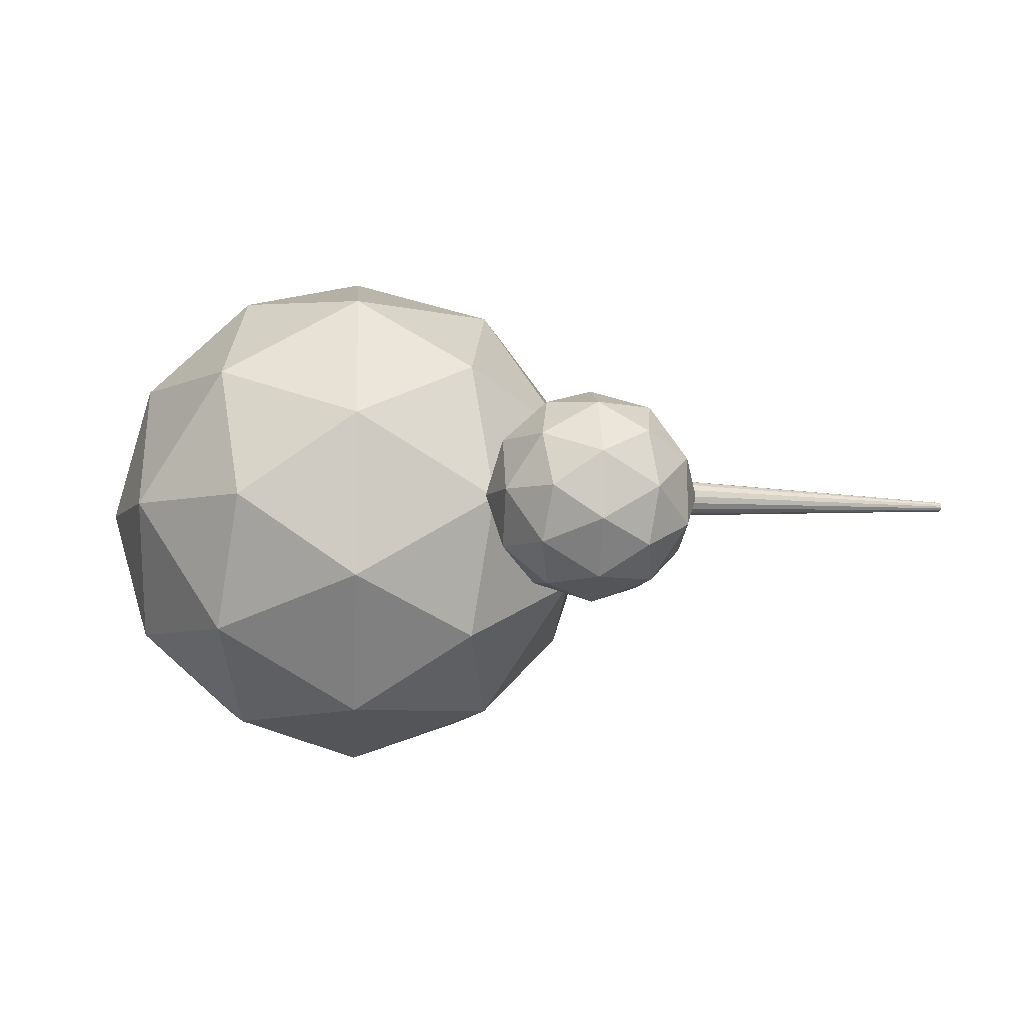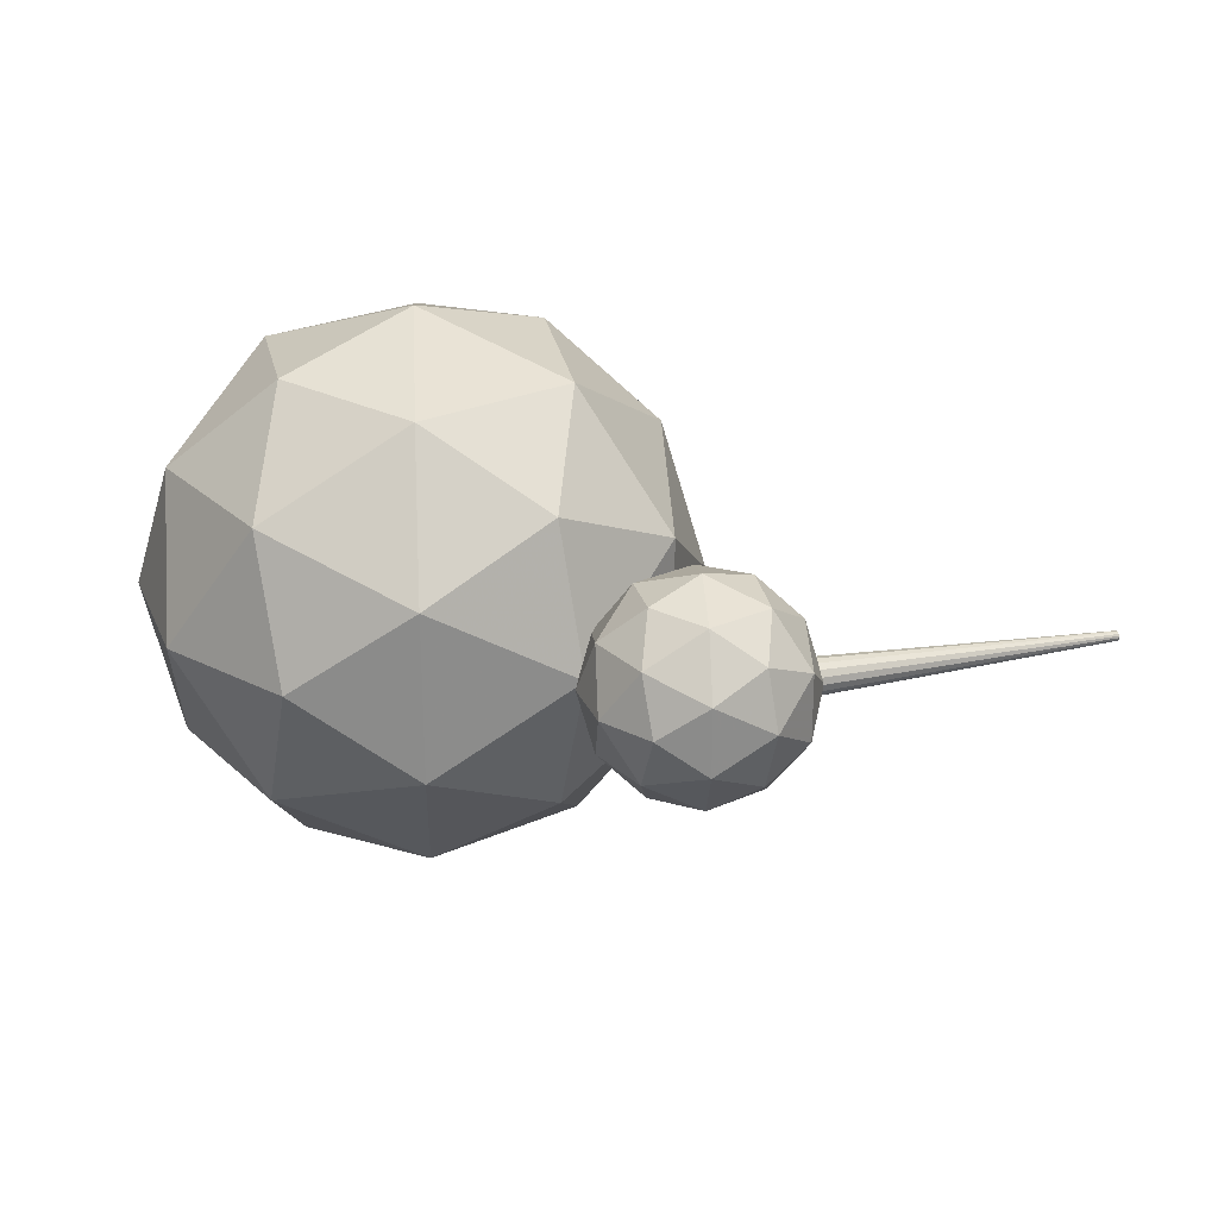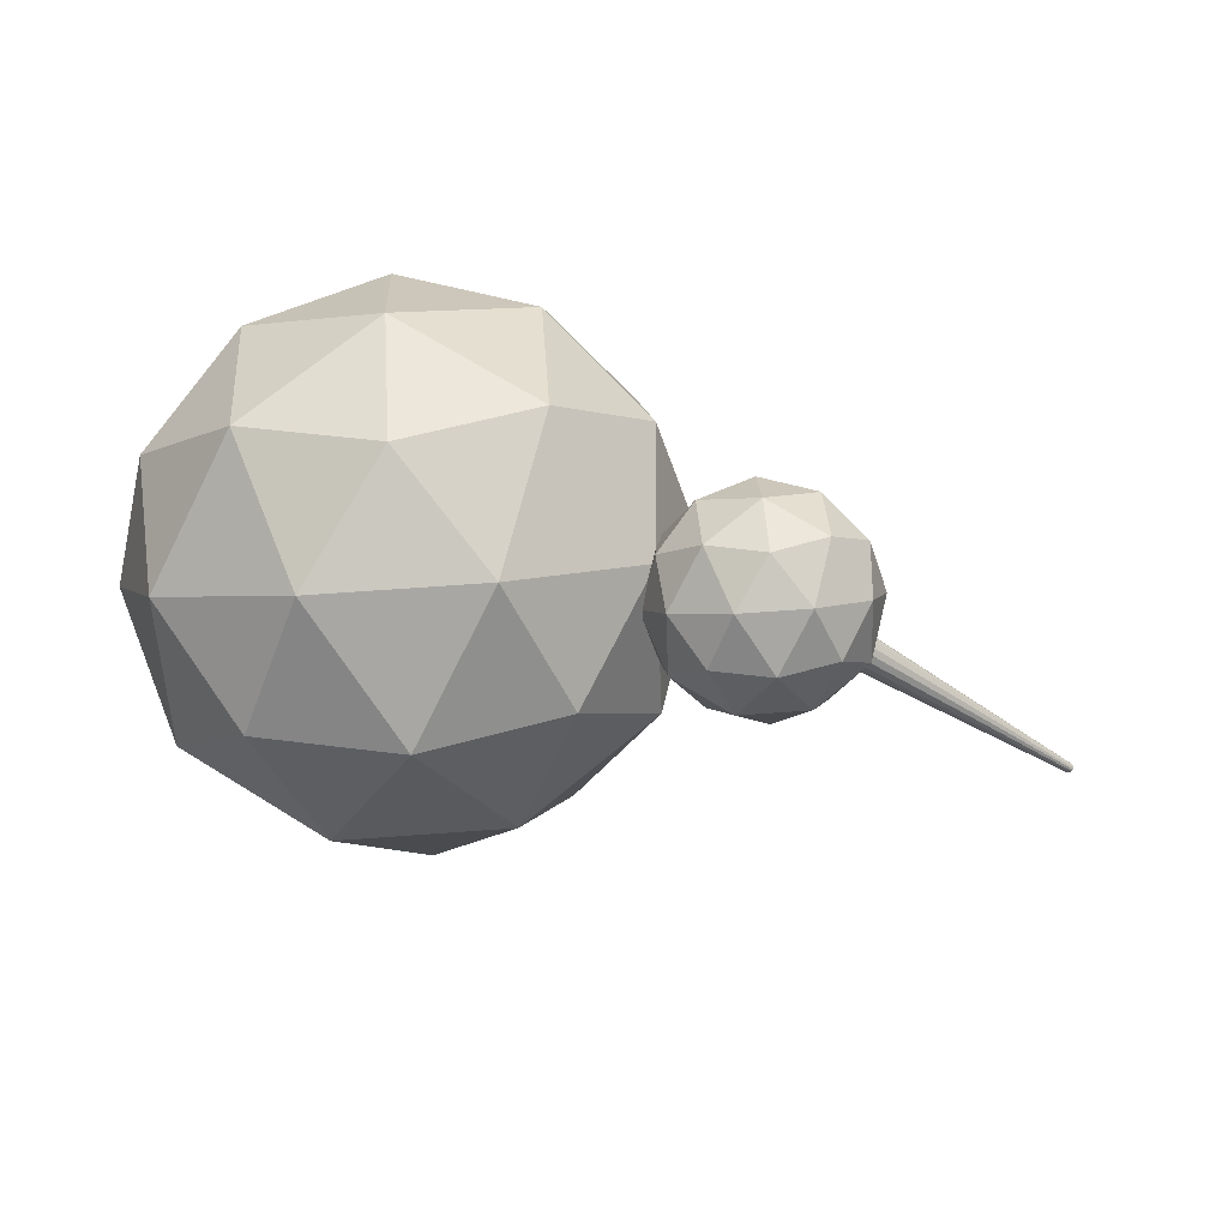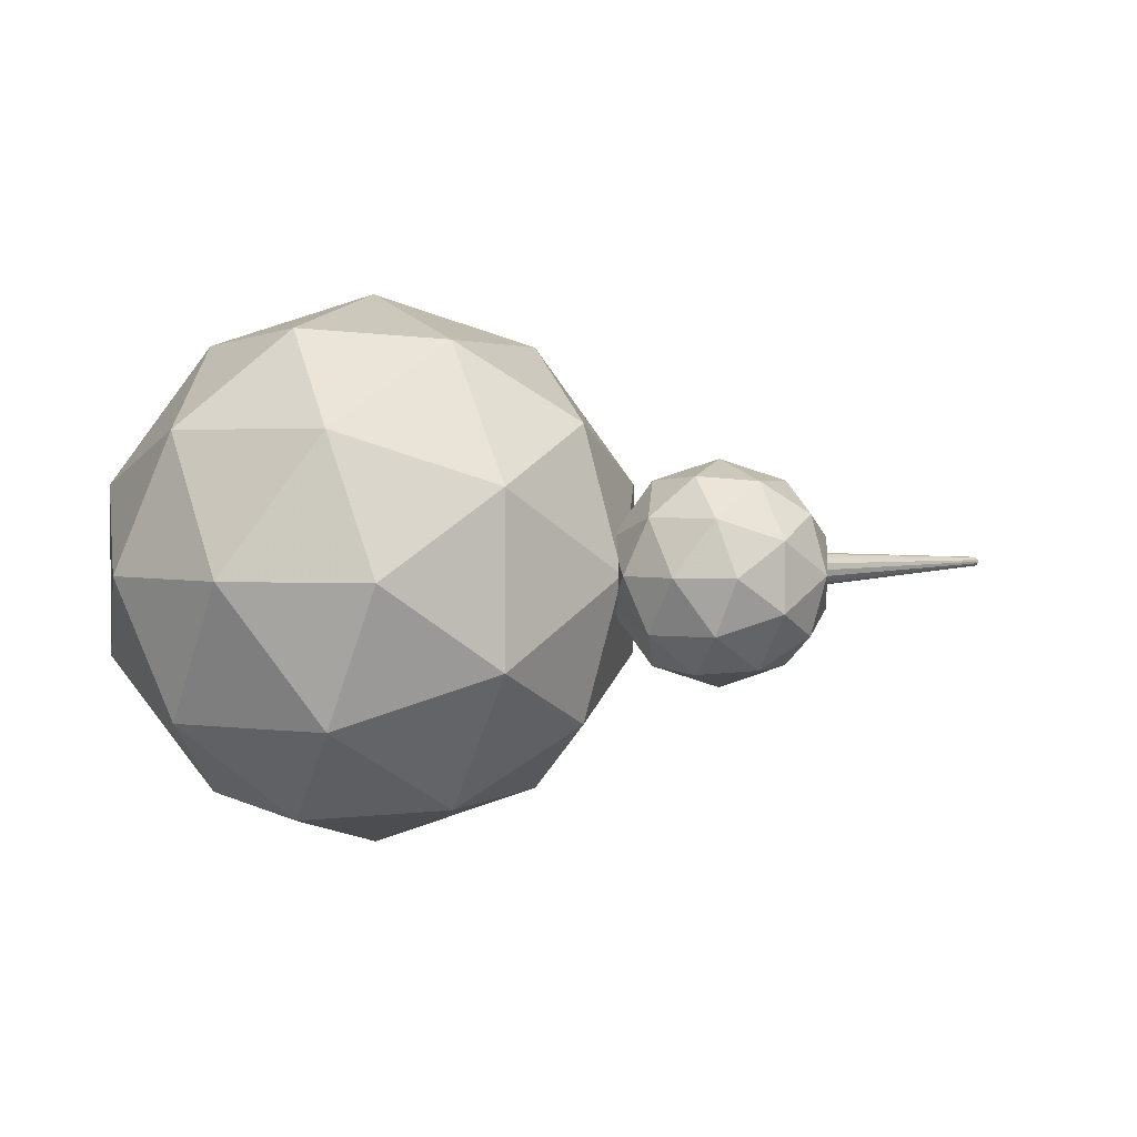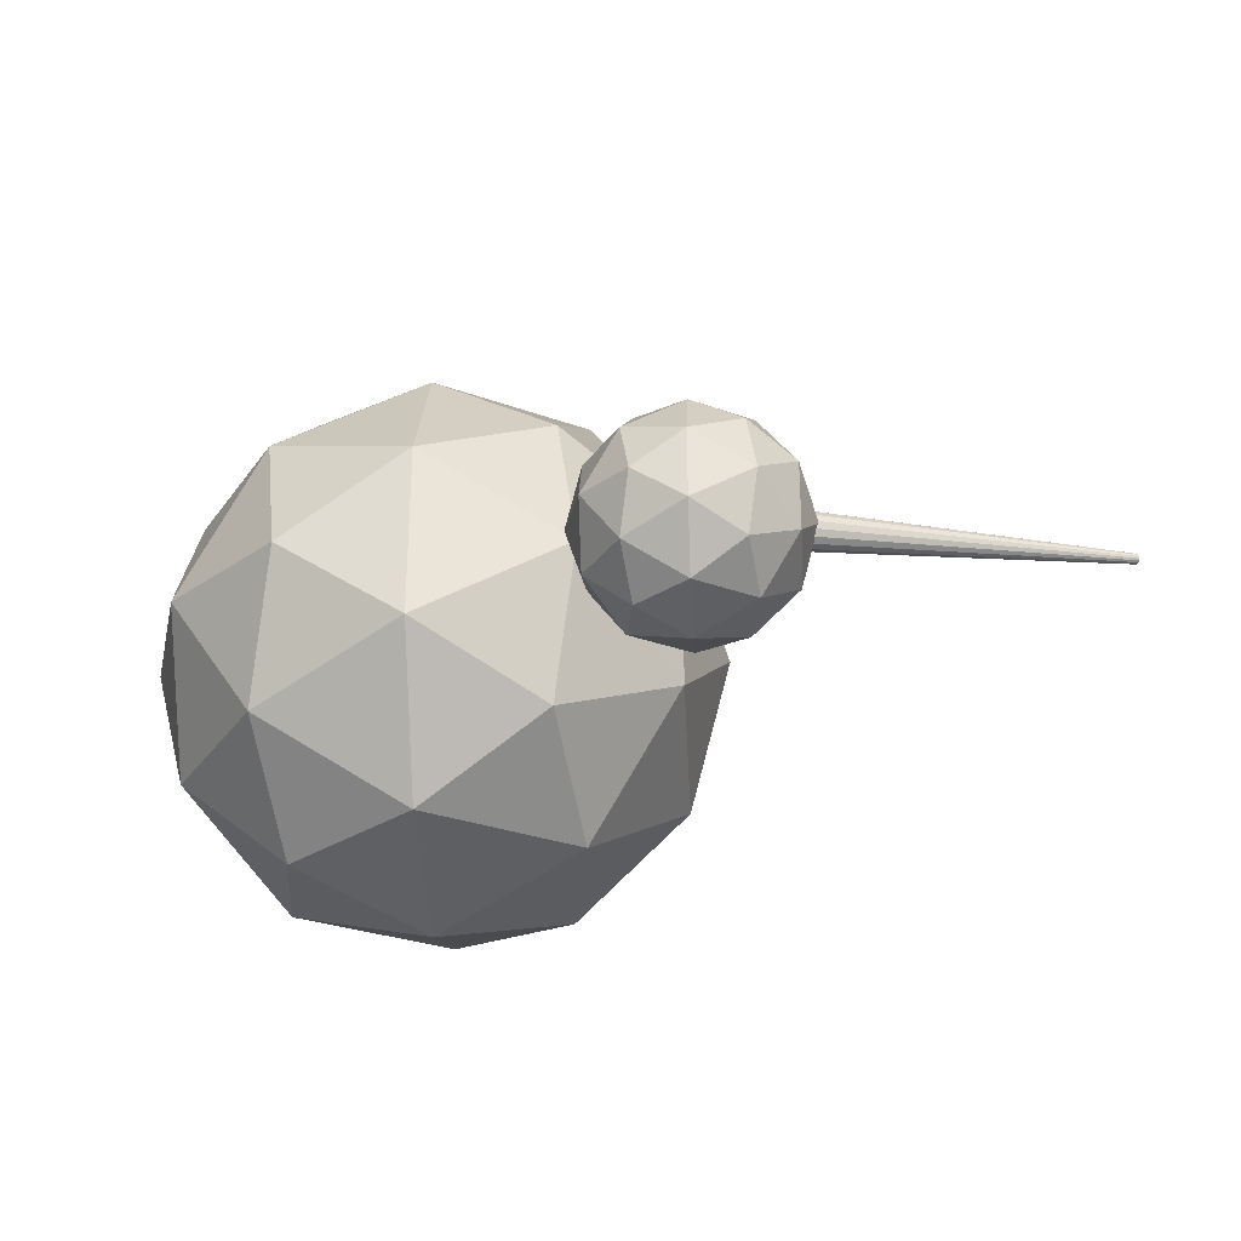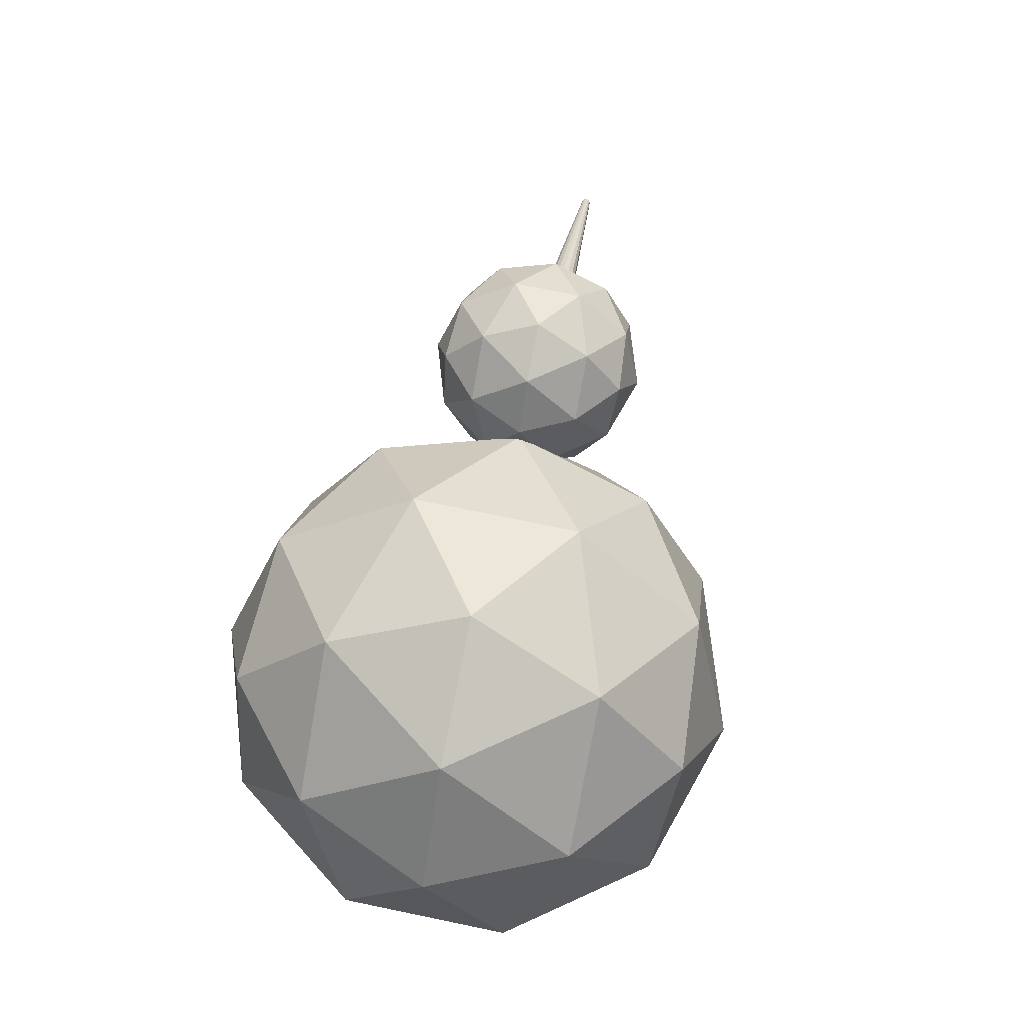
<metadata>
{"format":"obj","ext":"obj","renderer":"f3d","projection":"perspective","resolution":1024,"background":"white","views":[{"elev":-6.1,"azim":-157.9,"up":"+Z"},{"elev":25.8,"azim":-157.1,"up":"+Z"},{"elev":68.5,"azim":-166.1,"up":"+Y"},{"elev":2.6,"azim":174.9,"up":"+Z"},{"elev":-29.2,"azim":-150.3,"up":"+Z"},{"elev":72.6,"azim":101.7,"up":"+Y"}]}
</metadata>
<code>
o Icosphere
v -0.615 0.8013 0
v -0.9612 0.5222 -0
v -0.615 0.8013 -0.02691
v -0.9612 0.5222 -0.007094
v -0.6216 0.8092 -0.02486
v -0.963 0.5243 -0.006554
v -0.6272 0.8159 -0.01903
v -0.9644 0.5261 -0.005016
v -0.6309 0.8204 -0.0103
v -0.9654 0.5273 -0.002715
v -0.6322 0.822 0
v -0.9658 0.5277 -0
v -0.6309 0.8204 0.0103
v -0.9654 0.5273 0.002715
v -0.6272 0.8159 0.01903
v -0.9644 0.5261 0.005016
v -0.6216 0.8092 0.02486
v -0.963 0.5243 0.006554
v -0.615 0.8013 0.02691
v -0.9612 0.5222 0.007094
v -0.6085 0.7934 0.02486
v -0.9595 0.5201 0.006554
v -0.6029 0.7866 0.01903
v -0.958 0.5184 0.005016
v -0.5992 0.7821 0.0103
v -0.9571 0.5172 0.002715
v -0.5979 0.7806 0
v -0.9567 0.5168 -0
v -0.5992 0.7821 -0.0103
v -0.9571 0.5172 -0.002715
v -0.6029 0.7866 -0.01903
v -0.958 0.5184 -0.005016
v -0.6085 0.7934 -0.02486
v -0.9595 0.5201 -0.006554
v -0.4907 0.7205 0
v -0.3721 0.8111 0.08613
v -0.5359 0.8111 0.1394
v -0.6372 0.8111 0
v -0.5359 0.8111 -0.1394
v -0.3721 0.8111 -0.08613
v -0.4454 0.9576 0.1394
v -0.6092 0.9576 0.08613
v -0.6092 0.9576 -0.08613
v -0.4454 0.9576 -0.1394
v -0.3441 0.9576 0
v -0.4907 1.048 0
v -0.421 0.745 0.05062
v -0.4476 0.7982 0.1325
v -0.5173 0.745 0.08191
v -0.421 0.745 -0.05062
v -0.3513 0.7982 0
v -0.6034 0.7982 0.08191
v -0.5768 0.745 0
v -0.6034 0.7982 -0.08191
v -0.5173 0.745 -0.08191
v -0.4476 0.7982 -0.1325
v -0.3349 0.8843 -0.05062
v -0.3349 0.8843 0.05062
v -0.3944 0.8843 0.1325
v -0.4907 0.8843 0.1638
v -0.587 0.8843 0.1325
v -0.6465 0.8843 0.05062
v -0.6465 0.8843 -0.05062
v -0.587 0.8843 -0.1325
v -0.4907 0.8843 -0.1638
v -0.3944 0.8843 -0.1325
v -0.3779 0.9705 0.08191
v -0.5337 0.9705 0.1325
v -0.63 0.9705 0
v -0.5337 0.9705 -0.1325
v -0.3779 0.9705 -0.08191
v -0.4045 1.024 0
v -0.464 1.024 0.08191
v -0.5603 1.024 0.05062
v -0.5603 1.024 -0.05062
v -0.464 1.024 -0.08191
v 0 0.308 0
v 0.2946 0.533 0.214
v -0.1125 0.533 0.3463
v -0.3641 0.533 0
v -0.1125 0.533 -0.3463
v 0.2946 0.533 -0.214
v 0.1125 0.8971 0.3463
v -0.2946 0.8971 0.214
v -0.2946 0.8971 -0.214
v 0.1125 0.8971 -0.3463
v 0.3641 0.8971 0
v 0 1.122 0
v 0.1731 0.3687 0.1258
v 0.107 0.501 0.3293
v -0.06613 0.3687 0.2035
v 0.1731 0.3687 -0.1258
v 0.3463 0.501 0
v -0.2801 0.501 0.2035
v -0.214 0.3687 0
v -0.2801 0.501 -0.2035
v -0.06613 0.3687 -0.2035
v 0.107 0.501 -0.3293
v 0.3871 0.715 -0.1258
v 0.3871 0.715 0.1258
v 0.2393 0.715 0.3293
v 0 0.715 0.4071
v -0.2393 0.715 0.3293
v -0.3871 0.715 0.1258
v -0.3871 0.715 -0.1258
v -0.2393 0.715 -0.3293
v 0 0.715 -0.4071
v 0.2393 0.715 -0.3293
v 0.2801 0.929 0.2035
v -0.107 0.929 0.3293
v -0.3463 0.929 0
v -0.107 0.929 -0.3293
v 0.2801 0.929 -0.2035
v 0.214 1.061 0
v 0.06613 1.061 0.2035
v -0.1731 1.061 0.1258
v -0.1731 1.061 -0.1258
v 0.06613 1.061 -0.2035
f 1 3 5
f 2 6 4
f 3 4 6 5
f 1 5 7
f 2 8 6
f 5 6 8 7
f 1 7 9
f 2 10 8
f 7 8 10 9
f 1 9 11
f 2 12 10
f 9 10 12 11
f 1 11 13
f 2 14 12
f 11 12 14 13
f 1 13 15
f 2 16 14
f 13 14 16 15
f 1 15 17
f 2 18 16
f 15 16 18 17
f 1 17 19
f 2 20 18
f 17 18 20 19
f 1 19 21
f 2 22 20
f 19 20 22 21
f 1 21 23
f 2 24 22
f 21 22 24 23
f 1 23 25
f 2 26 24
f 23 24 26 25
f 1 25 27
f 2 28 26
f 25 26 28 27
f 1 27 29
f 2 30 28
f 27 28 30 29
f 1 29 31
f 2 32 30
f 29 30 32 31
f 1 31 33
f 2 34 32
f 31 32 34 33
f 1 33 3
f 2 4 34
f 33 34 4 3
f 35 47 49
f 36 47 51
f 35 49 53
f 35 53 55
f 35 55 50
f 36 51 58
f 37 48 60
f 38 52 62
f 39 54 64
f 40 56 66
f 36 58 59
f 37 60 61
f 38 62 63
f 39 64 65
f 40 66 57
f 41 67 73
f 42 68 74
f 43 69 75
f 44 70 76
f 45 71 72
f 49 48 37
f 49 47 48
f 47 36 48
f 51 50 40
f 51 47 50
f 47 35 50
f 53 52 38
f 53 49 52
f 49 37 52
f 55 54 39
f 55 53 54
f 53 38 54
f 50 56 40
f 50 55 56
f 55 39 56
f 58 57 45
f 58 51 57
f 51 40 57
f 60 59 41
f 60 48 59
f 48 36 59
f 62 61 42
f 62 52 61
f 52 37 61
f 64 63 43
f 64 54 63
f 54 38 63
f 66 65 44
f 66 56 65
f 56 39 65
f 59 67 41
f 59 58 67
f 58 45 67
f 61 68 42
f 61 60 68
f 60 41 68
f 63 69 43
f 63 62 69
f 62 42 69
f 65 70 44
f 65 64 70
f 64 43 70
f 57 71 45
f 57 66 71
f 66 44 71
f 73 72 46
f 73 67 72
f 67 45 72
f 74 73 46
f 74 68 73
f 68 41 73
f 75 74 46
f 75 69 74
f 69 42 74
f 76 75 46
f 76 70 75
f 70 43 75
f 72 76 46
f 72 71 76
f 71 44 76
f 77 89 91
f 78 89 93
f 77 91 95
f 77 95 97
f 77 97 92
f 78 93 100
f 79 90 102
f 80 94 104
f 81 96 106
f 82 98 108
f 78 100 101
f 79 102 103
f 80 104 105
f 81 106 107
f 82 108 99
f 83 109 115
f 84 110 116
f 85 111 117
f 86 112 118
f 87 113 114
f 91 90 79
f 91 89 90
f 89 78 90
f 93 92 82
f 93 89 92
f 89 77 92
f 95 94 80
f 95 91 94
f 91 79 94
f 97 96 81
f 97 95 96
f 95 80 96
f 92 98 82
f 92 97 98
f 97 81 98
f 100 99 87
f 100 93 99
f 93 82 99
f 102 101 83
f 102 90 101
f 90 78 101
f 104 103 84
f 104 94 103
f 94 79 103
f 106 105 85
f 106 96 105
f 96 80 105
f 108 107 86
f 108 98 107
f 98 81 107
f 101 109 83
f 101 100 109
f 100 87 109
f 103 110 84
f 103 102 110
f 102 83 110
f 105 111 85
f 105 104 111
f 104 84 111
f 107 112 86
f 107 106 112
f 106 85 112
f 99 113 87
f 99 108 113
f 108 86 113
f 115 114 88
f 115 109 114
f 109 87 114
f 116 115 88
f 116 110 115
f 110 83 115
f 117 116 88
f 117 111 116
f 111 84 116
f 118 117 88
f 118 112 117
f 112 85 117
f 114 118 88
f 114 113 118
f 113 86 118

</code>
